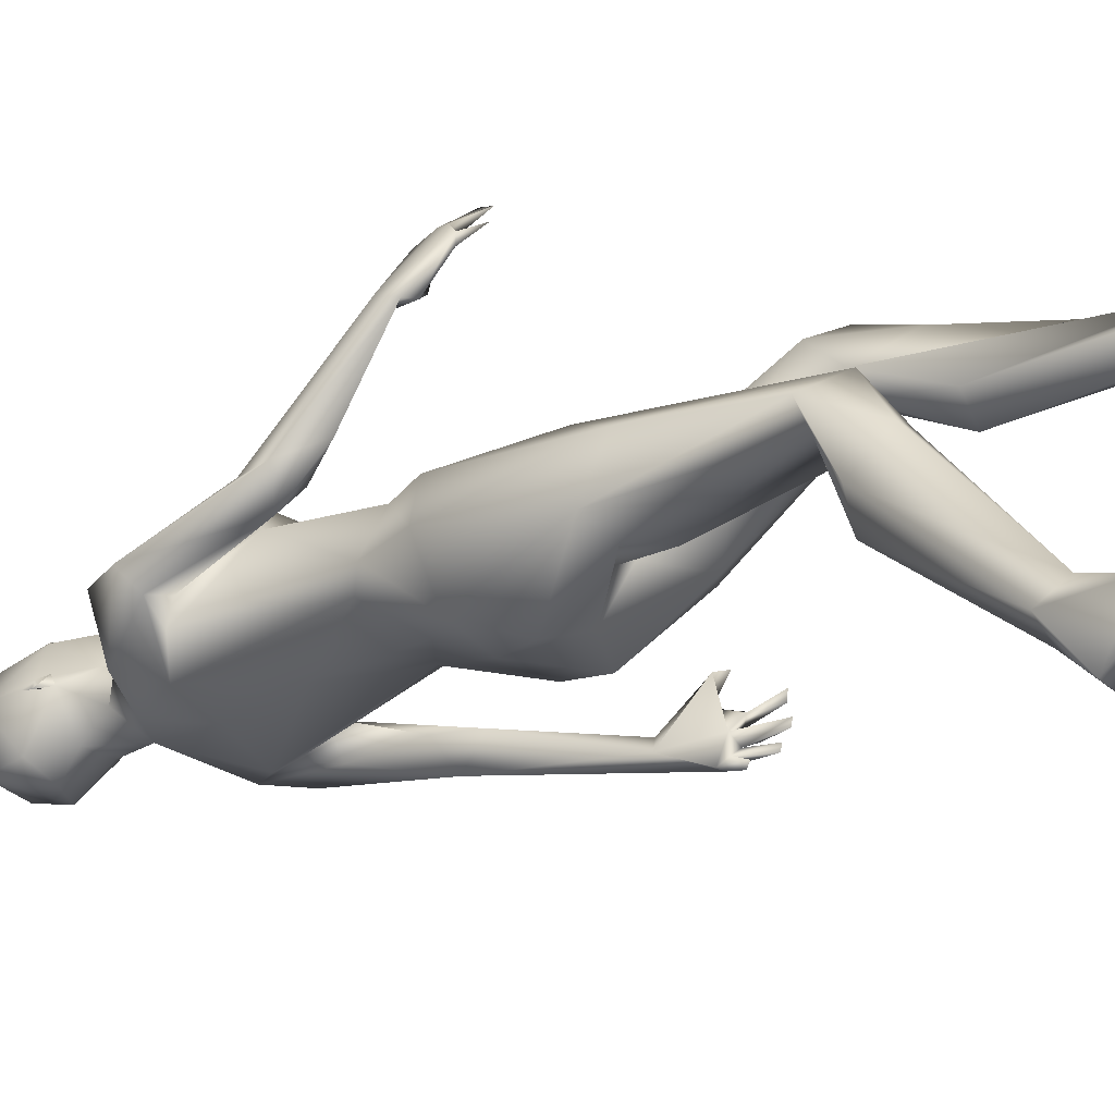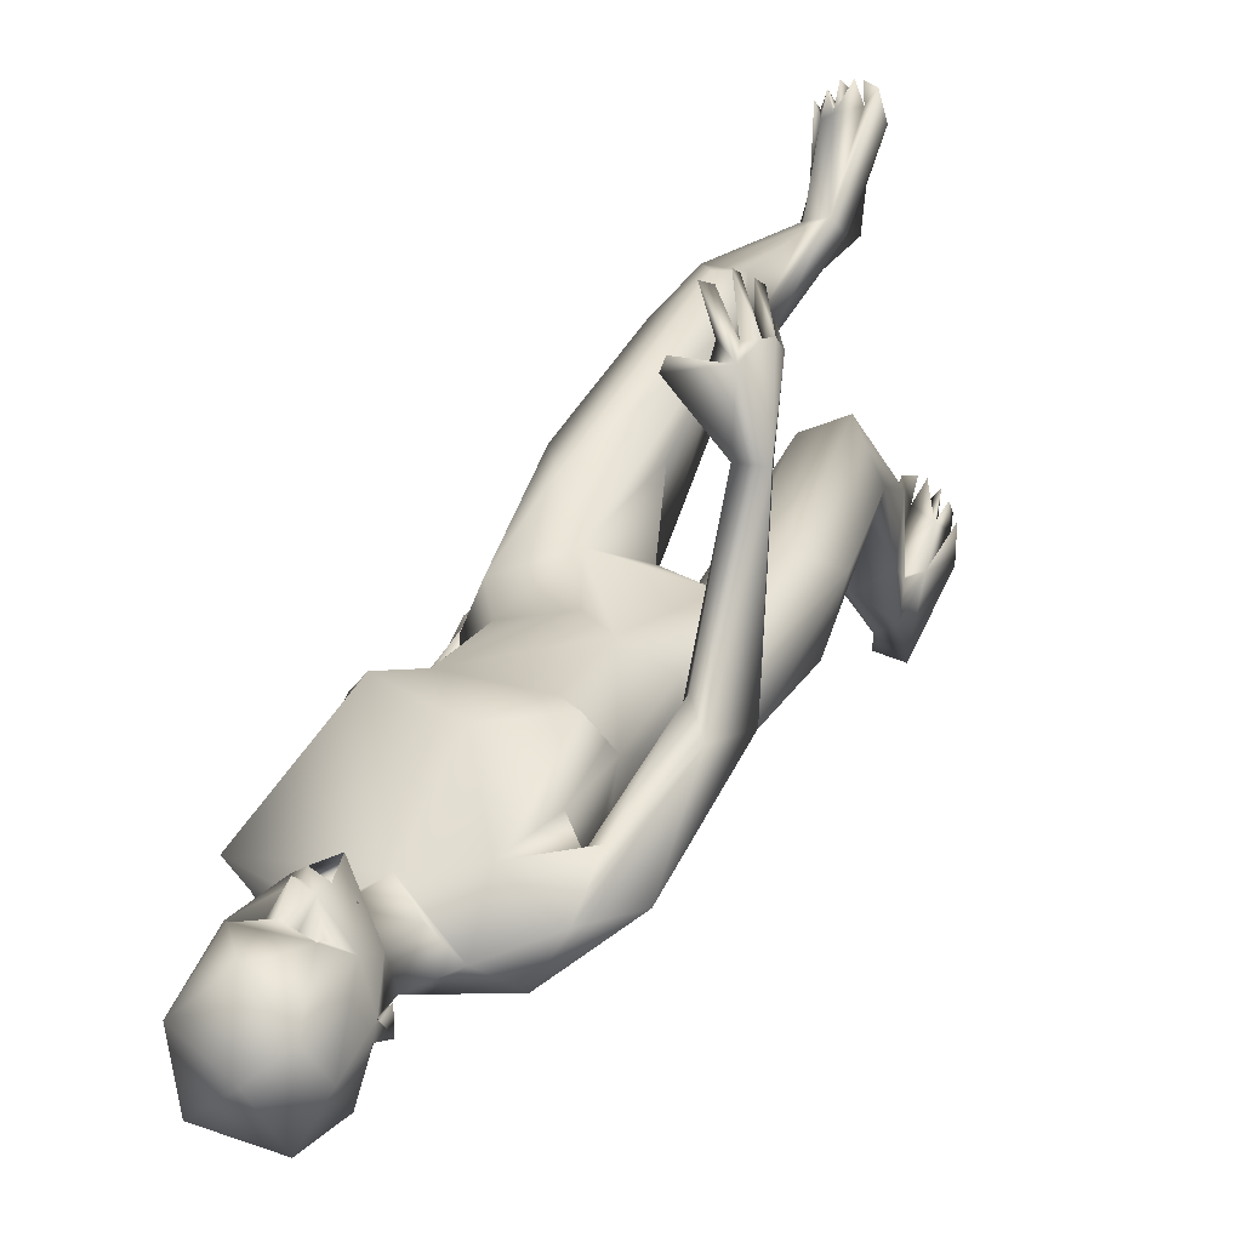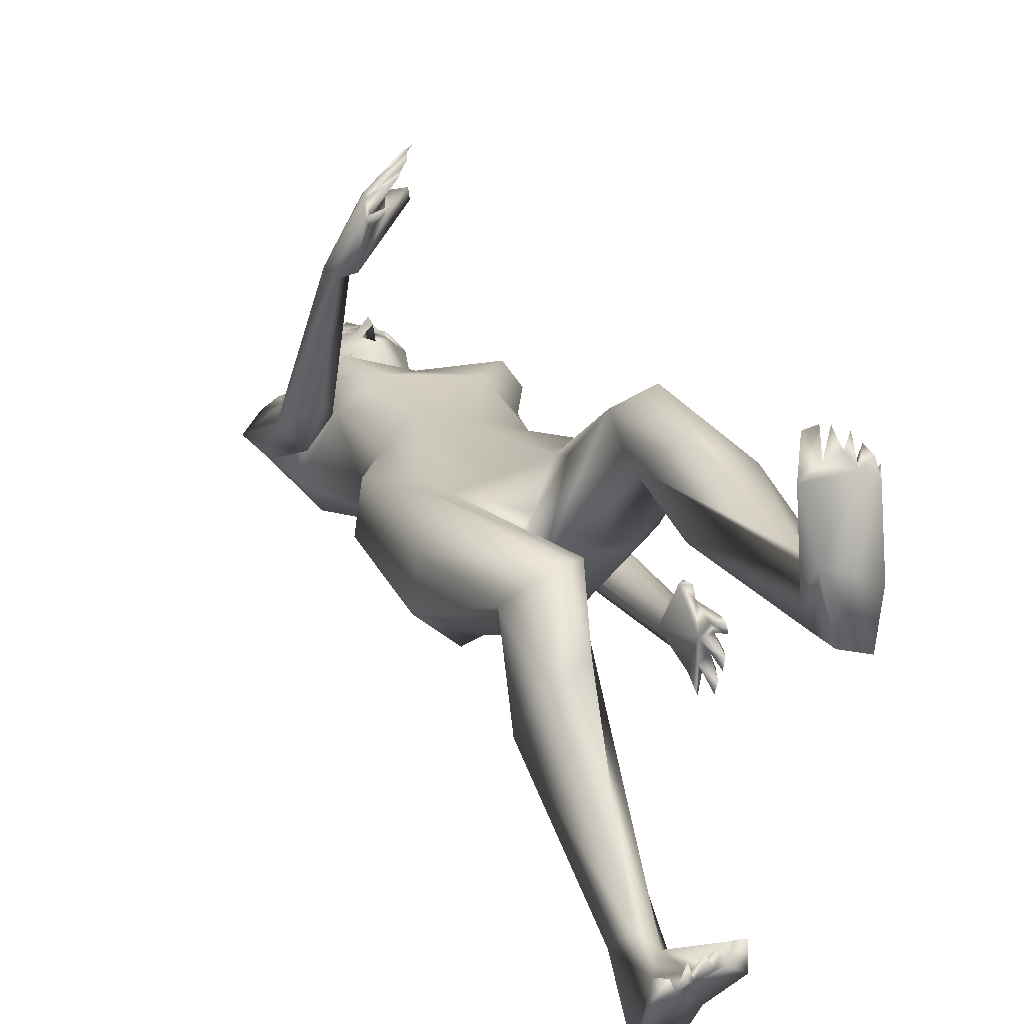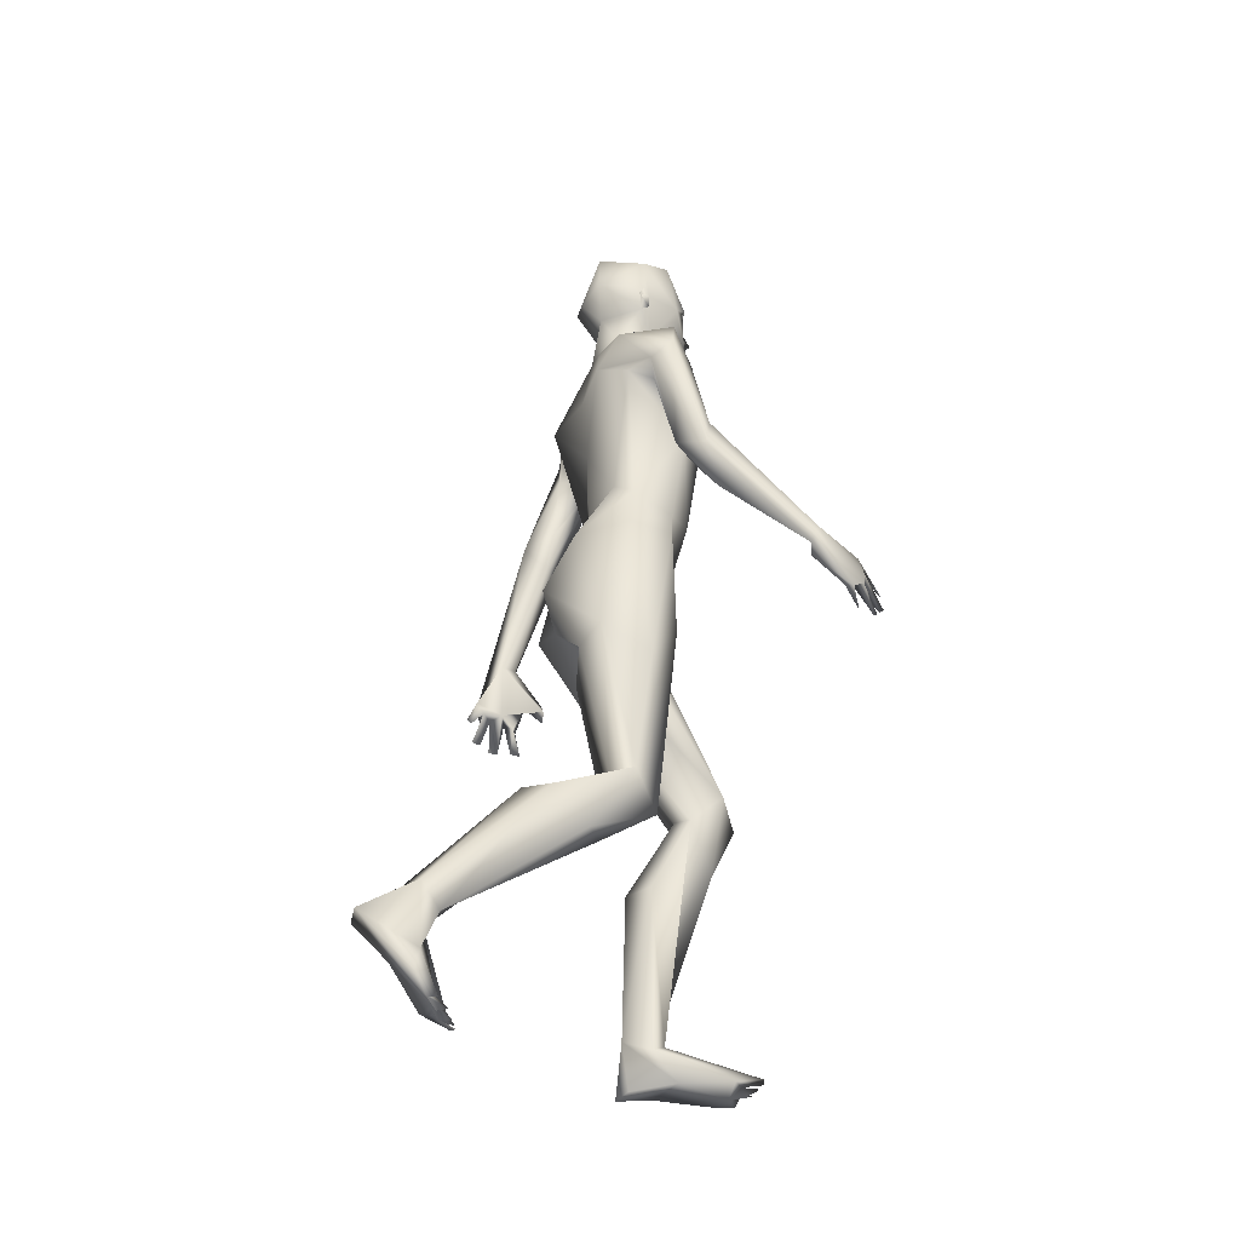
<metadata>
{"format":"obj","ext":"obj","renderer":"f3d","projection":"perspective","resolution":1024,"background":"white","views":[{"elev":-34.8,"azim":-59.3,"up":"+Z"},{"elev":33.6,"azim":-159.3,"up":"+Z"},{"elev":11.2,"azim":-20.9,"up":"+Z"},{"elev":-33.1,"azim":-107.4,"up":"+Y"}]}
</metadata>
<code>
o 1-base
v 0.3231 1.34 -1.708
v 0.3665 1.349 -1.694
v 0.3826 1.351 -1.683
v 0.366 1.316 -1.683
v 0.3828 1.321 -1.666
v 0.3842 1.409 -1.684
v 0.3305 1.429 -1.721
v 0.3804 1.309 -1.677
v 0.3488 1.314 -1.697
v 0.3766 1.287 -1.68
v 0.3646 1.293 -1.686
v 0.348 1.284 -1.707
v 0.3793 1.333 -1.713
v 0.3637 1.266 -1.772
v 0.3479 1.32 -1.769
v 0.3772 1.256 -1.739
v 0.3252 1.219 -1.768
v 0.3664 1.183 -1.756
v 0.3301 1.261 -1.807
v 0.3518 1.311 -1.827
v 0.3414 1.428 -1.833
v 0.3236 1.361 -1.839
v 0.3681 1.348 -1.855
v 0.3105 1.413 -1.767
v 0.3321 1.277 -1.752
v 0.3442 1.351 -1.692
v 0.3461 1.36 -1.687
v 0.3585 1.336 -1.703
v 0.3705 1.353 -1.707
v 0.3371 1.352 -1.702
v 0.3548 1.368 -1.712
v 0.3474 1.352 -1.721
v 0.2135 1.204 -1.752
v 0.2576 1.104 -1.724
v 0.2913 1.166 -1.738
v 0.2136 1.132 -1.725
v 0.1798 1.003 -1.711
v 0.2341 1.124 -1.745
v 0.2359 1.114 -1.778
v 0.3253 1.218 -1.837
v 0.2495 1.199 -1.828
v 0.262 1.131 -1.86
v 0.3368 1.02 -1.853
v 0.2306 1.115 -1.821
v 0.1726 1.141 -1.768
v 0.1987 1.122 -1.795
v 0.205 0.9706 -1.689
v 0.2185 0.9479 -1.719
v 0.2649 1.049 -1.67
v 0.3541 1.064 -1.694
v 0.2999 1.011 -1.688
v 0.2444 1.047 -1.694
v 0.2452 1.018 -1.727
v 0.249 0.7972 -1.424
v 0.2234 0.8095 -1.464
v 0.2387 0.823 -1.458
v 0.2611 0.8037 -1.42
v 0.2262 0.8062 -1.482
v 0.2406 0.7603 -1.431
v 0.2445 0.7702 -1.423
v 0.2029 0.782 -1.47
v 0.217 0.791 -1.473
v 0.2251 0.7434 -1.448
v 0.232 0.7508 -1.439
v 0.2061 0.7755 -1.5
v 0.2087 0.7816 -1.488
v 0.1989 0.7706 -1.488
v 0.2171 0.743 -1.474
v 0.2752 0.8519 -1.48
v 0.2713 0.8462 -1.466
v 0.244 0.8415 -1.497
v 0.2171 0.8339 -1.47
v 0.206 0.8162 -1.549
v 0.2088 0.7989 -1.464
v 0.1553 0.9475 -1.726
v 0.1947 0.9654 -1.759
v 0.1881 0.8968 -1.697
v 0.1879 0.8255 -1.556
v 0.1808 0.8516 -1.546
v 0.2122 0.8588 -1.544
v 0.2893 1.224 -1.795
v 0.2413 0.9014 -1.808
v 0.2614 0.9166 -1.832
v 0.2974 0.8906 -1.708
v 0.341 0.88 -1.847
v 0.2486 0.872 -1.747
v 0.2544 0.8123 -1.893
v 0.3447 0.8096 -1.89
v 0.2852 0.7279 -1.931
v 0.3472 0.7001 -1.894
v 0.2414 0.6157 -1.889
v 0.1991 0.8154 -1.825
v 0.2058 0.8088 -1.763
v 0.225 0.6565 -1.751
v 0.201 0.6366 -1.87
v 0.1905 0.5946 -1.799
v 0.2696 0.7134 -1.766
v 0.3137 0.6582 -1.812
v 0.3211 0.6669 -1.849
v 0.2851 0.5767 -1.88
v 0.2968 0.4233 -1.777
v 0.2957 0.411 -1.84
v 0.2575 0.3808 -1.772
v 0.2372 0.4178 -1.845
v 0.2111 0.4229 -1.817
v 0.2488 0.3863 -1.964
v 0.2692 0.3348 -1.851
v 0.2097 0.3784 -1.931
v 0.2513 0.1955 -2.064
v 0.2192 0.328 -1.877
v 0.2905 0.3666 -1.945
v 0.2729 0.1798 -2.079
v 0.2925 0.1348 -2.117
v 0.2841 0.06792 -2.058
v 0.309 0.0782 -2.072
v 0.2824 0.05314 -2.03
v 0.3708 1.256 -1.687
v 0.315 1.321 -1.771
v 0.306 1.359 -1.769
v 0.3066 1.321 -1.761
v 0.2983 1.338 -1.779
v 0.309 1.344 -1.759
v 0.3124 1.337 -1.771
v 0.2986 0.0568 -2.033
v 0.2727 0.0526 -2.033
v 0.2685 0.05648 -2.056
v 0.2572 0.05311 -2.04
v 0.2547 0.08115 -2.065
v 0.2457 0.06331 -2.048
v 0.2423 0.05706 -2.065
v 0.2459 0.1387 -2.088
v 0.2256 0.1011 -2.099
v 0.2889 0.1891 -2.102
v 0.2482 0.1827 -2.173
v 0.2871 0.1788 -2.17
v 0.2726 0.226 -2.116
v 0.2439 0.233 -2.092
v 0.2548 0.06889 -2.07
v 0.2331 0.07185 -2.065
v 0.2391 0.07282 -2.078
v 0.4202 1.348 -1.7
v 0.4338 1.332 -1.712
v 0.3916 1.315 -1.683
v 0.3809 1.297 -1.673
v 0.3997 1.289 -1.691
v 0.4052 1.279 -1.713
v 0.41 1.311 -1.702
v 0.3992 1.317 -1.774
v 0.3733 1.313 -1.772
v 0.4205 1.274 -1.737
v 0.4151 1.277 -1.771
v 0.4107 1.243 -1.802
v 0.4031 1.306 -1.817
v 0.3755 1.235 -1.834
v 0.4253 1.432 -1.82
v 0.44 1.422 -1.738
v 0.4134 1.364 -1.849
v 0.3623 1.46 -1.748
v 0.3959 1.346 -1.696
v 0.417 1.358 -1.691
v 0.419 1.361 -1.713
v 0.3952 1.362 -1.715
v 0.4159 1.345 -1.725
v 0.4014 1.333 -1.707
v 0.5242 1.163 -1.797
v 0.4742 1.083 -1.739
v 0.531 1.046 -1.83
v 0.502 1.094 -1.784
v 0.4732 1.094 -1.796
v 0.5112 0.9209 -1.846
v 0.4739 1.174 -1.851
v 0.4415 1.21 -1.824
v 0.4485 1.039 -1.684
v 0.3532 1.133 -1.857
v 0.4217 1.119 -1.881
v 0.4637 1.123 -1.844
v 0.4785 1.072 -1.856
v 0.5198 1.132 -1.845
v 0.4584 0.9577 -1.868
v 0.5283 0.9438 -1.87
v 0.4699 1.03 -1.714
v 0.4538 1.004 -1.741
v 0.5393 0.6396 -1.9
v 0.5273 0.6399 -1.907
v 0.535 0.6465 -1.919
v 0.5282 0.5971 -1.909
v 0.5208 0.588 -1.932
v 0.5182 0.5886 -1.945
v 0.5399 0.6322 -1.936
v 0.5213 0.6573 -1.926
v 0.5316 0.6484 -1.941
v 0.5359 0.6448 -1.956
v 0.5177 0.5985 -1.958
v 0.5208 0.6556 -1.954
v 0.514 0.599 -1.971
v 0.5058 0.6268 -1.975
v 0.5113 0.6341 -1.981
v 0.5124 0.6761 -1.867
v 0.5006 0.6618 -1.868
v 0.5097 0.646 -1.866
v 0.5232 0.5925 -1.896
v 0.527 0.6765 -1.89
v 0.54 0.7456 -1.933
v 0.4868 0.9371 -1.907
v 0.465 0.8949 -1.877
v 0.5376 0.7357 -1.905
v 0.5205 0.7368 -1.908
v 0.5306 0.6661 -1.963
v 0.5097 0.7336 -1.931
v 0.5158 0.6687 -1.966
v 0.4212 1.205 -1.789
v 0.4064 0.9157 -1.829
v 0.4329 0.9058 -1.805
v 0.3399 0.8574 -1.713
v 0.4095 1.004 -1.694
v 0.4136 0.8672 -1.735
v 0.4346 0.7927 -1.873
v 0.4089 0.7176 -1.902
v 0.4682 0.8117 -1.795
v 0.4267 0.6933 -1.697
v 0.4661 0.6355 -1.798
v 0.4628 0.6195 -1.714
v 0.3878 0.731 -1.738
v 0.4461 0.8091 -1.735
v 0.3435 0.6699 -1.782
v 0.3539 0.6613 -1.824
v 0.3794 0.5776 -1.799
v 0.3559 0.609 -1.714
v 0.4276 0.6108 -1.815
v 0.3768 0.4362 -1.619
v 0.3417 0.4717 -1.646
v 0.3766 0.4386 -1.707
v 0.4234 0.4362 -1.69
v 0.429 0.4625 -1.665
v 0.3687 0.3594 -1.656
v 0.4032 0.3274 -1.771
v 0.4276 0.3216 -1.678
v 0.4351 0.3203 -1.743
v 0.3856 0.1383 -1.725
v 0.3583 0.325 -1.749
v 0.3719 0.1005 -1.727
v 0.3525 0.04551 -1.715
v 0.4046 0.1261 -1.771
v 0.3562 0.0511 -1.626
v 0.3324 0.04889 -1.644
v 0.3559 0.05748 -1.596
v 0.3657 0.05549 -1.597
v 0.4442 1.353 -1.781
v 0.4391 1.314 -1.772
v 0.4415 1.337 -1.771
v 0.4353 1.331 -1.782
v 0.4441 1.335 -1.788
v 0.3401 0.05905 -1.601
v 0.3713 0.04308 -1.617
v 0.3816 0.05085 -1.602
v 0.3978 0.03796 -1.622
v 0.3939 0.05346 -1.614
v 0.3865 0.05625 -1.638
v 0.4046 0.03832 -1.644
v 0.3995 0.0533 -1.648
v 0.3985 0.1034 -1.735
v 0.412 0.04174 -1.732
v 0.3861 0.04347 -1.634
v 0.3612 0.02938 -1.781
v 0.3953 0.0276 -1.788
v 0.3575 0.0897 -1.75
v 0.3766 0.1032 -1.785
v 0.3464 0.4308 -1.693
v 0.4085 0.04808 -1.631
f 2 3 27
f 11 117 10
f 146 12 10
f 9 11 12
f 14 12 146
f 12 14 15
f 15 14 149
f 18 16 17
f 16 25 17
f 25 118 19
f 118 20 19
f 122 1 24
f 16 117 25
f 22 24 21
f 22 23 20
f 24 7 158
f 19 154 40
f 20 154 19
f 30 27 26
f 29 2 27
f 29 27 31
f 27 30 31
f 4 26 1
f 38 34 35
f 81 17 19
f 81 40 41
f 40 154 174
f 41 40 42
f 41 42 46
f 174 43 42
f 45 46 76
f 45 76 75
f 38 48 76
f 49 50 35
f 49 35 34
f 49 34 52
f 51 52 53
f 57 72 54
f 55 74 60
f 59 55 60
f 62 58 59
f 62 61 64
f 62 64 63
f 56 72 57
f 61 62 74
f 58 66 65
f 77 76 48
f 77 78 75
f 79 37 75
f 37 79 80
f 82 83 87 92
f 72 70 69
f 71 70 72
f 79 74 72
f 73 67 78
f 144 117 11
f 1 27 7
f 36 47 38
f 75 76 77
f 56 71 72
f 73 78 80
f 61 74 79
f 58 65 73
f 72 80 79
f 71 73 69
f 39 53 34
f 44 53 39
f 42 43 83
f 44 82 53
f 44 83 82
f 52 34 53
f 51 84 215
f 214 215 84
f 90 99 91 89
f 85 87 83
f 88 90 89
f 95 91 104 105
f 87 95 92
f 92 96 93
f 87 89 95
f 93 97 86
f 84 97 223
f 94 97 93
f 97 225 223
f 95 89 91
f 94 101 97
f 98 97 101
f 101 102 99
f 105 96 95
f 207 170 205 209
f 100 102 104
f 104 108 105
f 102 111 106
f 102 107 109
f 108 110 105
f 112 102 109
f 111 136 106
f 108 109 110
f 107 110 109
f 4 3 2
f 6 7 27
f 80 78 77 48
f 122 25 1
f 118 22 20
f 32 30 28
f 2 26 4
f 2 30 26
f 144 8 4
f 13 9 15
f 123 120 122
f 6 158 7
f 120 121 118
f 122 119 121
f 119 118 121
f 122 120 118
f 123 122 121
f 119 122 24
f 155 21 158
f 139 132 140
f 140 134 113
f 134 140 132
f 128 112 131
f 112 128 114
f 133 111 112
f 137 131 109
f 131 134 132
f 138 129 130
f 138 128 129
f 131 137 134
f 138 113 115
f 138 140 113
f 114 125 126
f 125 128 126
f 103 107 101
f 114 116 124
f 139 131 132
f 133 136 111
f 102 112 111
f 96 103 94
f 104 91 100
f 144 11 145
f 146 10 145
f 147 11 13
f 148 14 146
f 148 13 149
f 152 154 153
f 152 172 154
f 153 252 151
f 141 142 160
f 150 117 16
f 18 211 16
f 252 150 151
f 163 164 141
f 161 162 163
f 173 166 165
f 165 18 173
f 50 173 18
f 211 18 165
f 175 154 171
f 154 175 174
f 165 178 172
f 176 177 169
f 177 176 171
f 177 179 169
f 180 178 167
f 204 178 180
f 204 179 177
f 181 166 173
f 173 50 215
f 186 183 201
f 183 184 201
f 183 186 185
f 186 201 184
f 190 191 187
f 193 192 191
f 195 194 192
f 195 193 194
f 187 189 185
f 194 196 208
f 186 184 185
f 210 208 197
f 190 184 202
f 203 185 189
f 203 183 185
f 170 168 205
f 180 167 170
f 206 203 180
f 180 170 206
f 90 218 229 226
f 208 204 203
f 208 192 194
f 190 199 209
f 198 202 206
f 191 190 194
f 146 147 148
f 167 165 168
f 16 151 150
f 205 179 204
f 210 209 208
f 206 207 198
f 190 209 210
f 209 205 204
f 203 206 202
f 166 182 169
f 169 182 176
f 175 176 212
f 213 182 216
f 182 166 181
f 215 216 182
f 216 214 223
f 214 216 215
f 223 214 84
f 92 93 86
f 85 212 88
f 88 89 87
f 224 222 219
f 221 219 222
f 216 223 224
f 224 223 220
f 212 213 217
f 231 223 228
f 226 268 231
f 229 221 233
f 233 236 232
f 239 235 268
f 237 238 233
f 239 237 235
f 109 108 137
f 261 237 239
f 267 264 242
f 8 143 5
f 5 159 3
f 145 117 150
f 142 150 249
f 145 150 142
f 141 159 142
f 159 141 164
f 164 162 159
f 145 143 8
f 148 147 13
f 23 21 157
f 248 157 155
f 252 248 250
f 156 250 248
f 248 252 157
f 267 236 243
f 264 267 265
f 256 260 257
f 258 244 247
f 243 236 238
f 260 269 262
f 269 259 262
f 244 258 241
f 253 241 266
f 243 265 267
f 265 243 262
f 245 266 242
f 260 262 261
f 256 257 263
f 257 258 263
f 245 242 263
f 242 259 263
f 264 265 242
f 254 247 244
f 253 266 245
f 254 258 247
f 263 259 256
f 254 263 255
f 231 235 230
f 225 228 223
f 244 263 254
f 225 99 226
f 260 259 269
f 227 229 232
f 268 227 232
f 230 220 231
f 226 231 228
f 27 3 160
f 6 27 160
f 8 5 4
f 12 11 10
f 11 9 13
f 13 15 149
f 17 25 19
f 1 26 27
f 118 25 122
f 30 32 31
f 31 32 29
f 33 37 36
f 38 39 34
f 18 35 50
f 18 81 35
f 81 19 40
f 33 81 41
f 45 33 41
f 42 40 174
f 44 39 46
f 33 45 37
f 76 46 39
f 36 37 47
f 39 38 76
f 50 49 51
f 49 52 51
f 57 54 56
f 54 72 55
f 55 56 54
f 60 74 59
f 59 58 55
f 64 61 63
f 66 62 63
f 66 63 61
f 68 65 66
f 68 67 65
f 68 66 67
f 69 70 71
f 74 62 59
f 56 58 71
f 78 67 79
f 58 56 55
f 75 37 45
f 47 37 80
f 79 75 78
f 61 67 66
f 71 58 73
f 72 69 80
f 9 12 15
f 33 35 81
f 36 35 33
f 81 18 17
f 36 38 35
f 38 47 48
f 46 42 44
f 62 66 58
f 74 55 72
f 69 73 80
f 65 67 73
f 79 67 61
f 48 47 80
f 44 42 83
f 83 43 85
f 53 82 86
f 51 53 84
f 50 51 215
f 86 84 53
f 82 92 86
f 99 100 91
f 93 96 94
f 92 95 96
f 86 97 84
f 45 41 46
f 96 105 103
f 105 110 103
f 102 101 107
f 104 102 106
f 106 108 104
f 107 103 110
f 135 136 113
f 32 28 29
f 4 5 3
f 24 1 7
f 144 4 117
f 25 117 1
f 4 1 117
f 30 2 28
f 29 28 2
f 22 21 23
f 22 119 24
f 121 120 123
f 118 119 22
f 158 21 24
f 136 135 134
f 113 136 133
f 127 128 138
f 127 126 128
f 140 130 129
f 114 128 125
f 112 124 133
f 134 137 136
f 131 112 109
f 225 98 99
f 133 115 113
f 134 135 113
f 116 114 115
f 115 124 116
f 133 124 115
f 140 129 128
f 140 138 130
f 138 126 127
f 97 98 225
f 138 114 126
f 112 114 124
f 128 131 140
f 114 138 115
f 140 131 139
f 100 99 102
f 94 103 101
f 101 99 98
f 3 159 160
f 147 145 11
f 147 146 145
f 14 148 149
f 151 211 152
f 153 151 152
f 142 249 156
f 157 21 155
f 158 156 155
f 23 157 153
f 153 20 23
f 151 16 211
f 153 154 20
f 160 161 141
f 161 163 141
f 159 162 160
f 162 161 160
f 168 165 166
f 168 166 169
f 171 154 172
f 172 211 165
f 172 152 211
f 178 171 172
f 175 171 176
f 204 177 178
f 178 177 171
f 165 167 178
f 168 169 179
f 181 215 182
f 173 215 181
f 187 188 189
f 188 191 189
f 187 191 188
f 190 187 185
f 193 195 192
f 196 197 208
f 196 210 197
f 194 210 196
f 198 199 200
f 194 193 191
f 194 190 210
f 189 191 203
f 183 203 202
f 190 185 184
f 205 168 179
f 180 203 204
f 200 199 202
f 200 202 198
f 203 192 208
f 143 159 5
f 160 142 156
f 170 167 168
f 208 209 204
f 198 207 209
f 191 192 203
f 202 184 183
f 206 170 207
f 190 202 199
f 209 199 198
f 43 174 175
f 43 175 212
f 213 176 182
f 212 176 213
f 85 43 212
f 213 216 219
f 217 213 219
f 212 217 88
f 87 85 88
f 90 88 218
f 226 229 227
f 221 217 219
f 224 220 222
f 218 217 221
f 224 219 216
f 218 88 217
f 226 228 225
f 218 221 229
f 231 220 223
f 222 234 221
f 233 221 234
f 229 233 232
f 222 230 234
f 234 230 237
f 268 235 231
f 240 232 236
f 235 237 230
f 234 237 233
f 236 233 238
f 268 241 239
f 267 240 236
f 261 238 237
f 106 137 108
f 106 136 137
f 156 6 160
f 163 162 164
f 145 10 117
f 142 159 143
f 143 145 142
f 145 8 144
f 249 150 252
f 249 251 250
f 158 6 156
f 157 252 153
f 252 251 249
f 250 251 252
f 156 249 250
f 155 156 248
f 242 266 267
f 255 263 258
f 255 258 254
f 260 256 259
f 243 261 262
f 262 259 242
f 241 258 260
f 240 266 241
f 261 239 241
f 261 241 260
f 242 265 262
f 246 245 244
f 245 246 253
f 260 258 257
f 246 244 253
f 241 253 244
f 244 245 263
f 267 266 240
f 238 261 243
f 241 268 240
f 232 240 268
f 230 222 220
f 226 99 90
f 227 268 226

</code>
